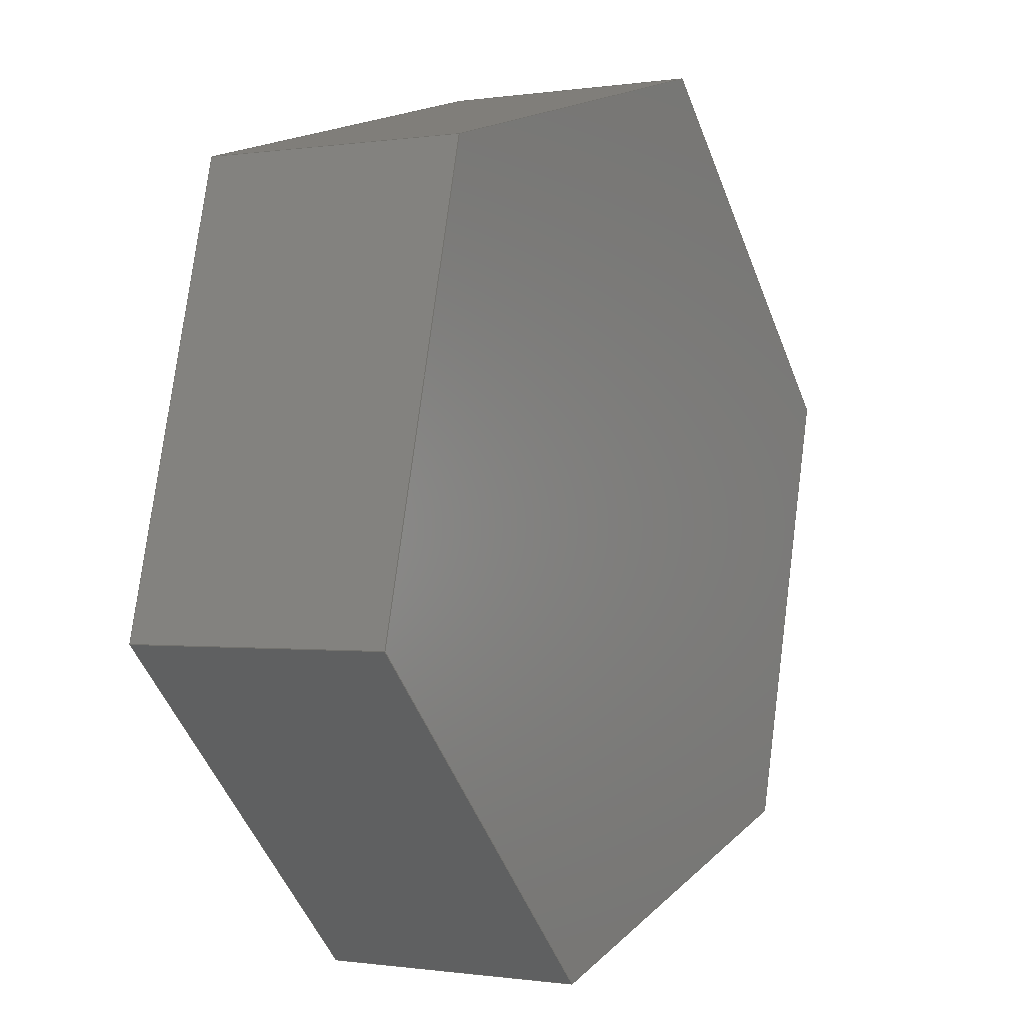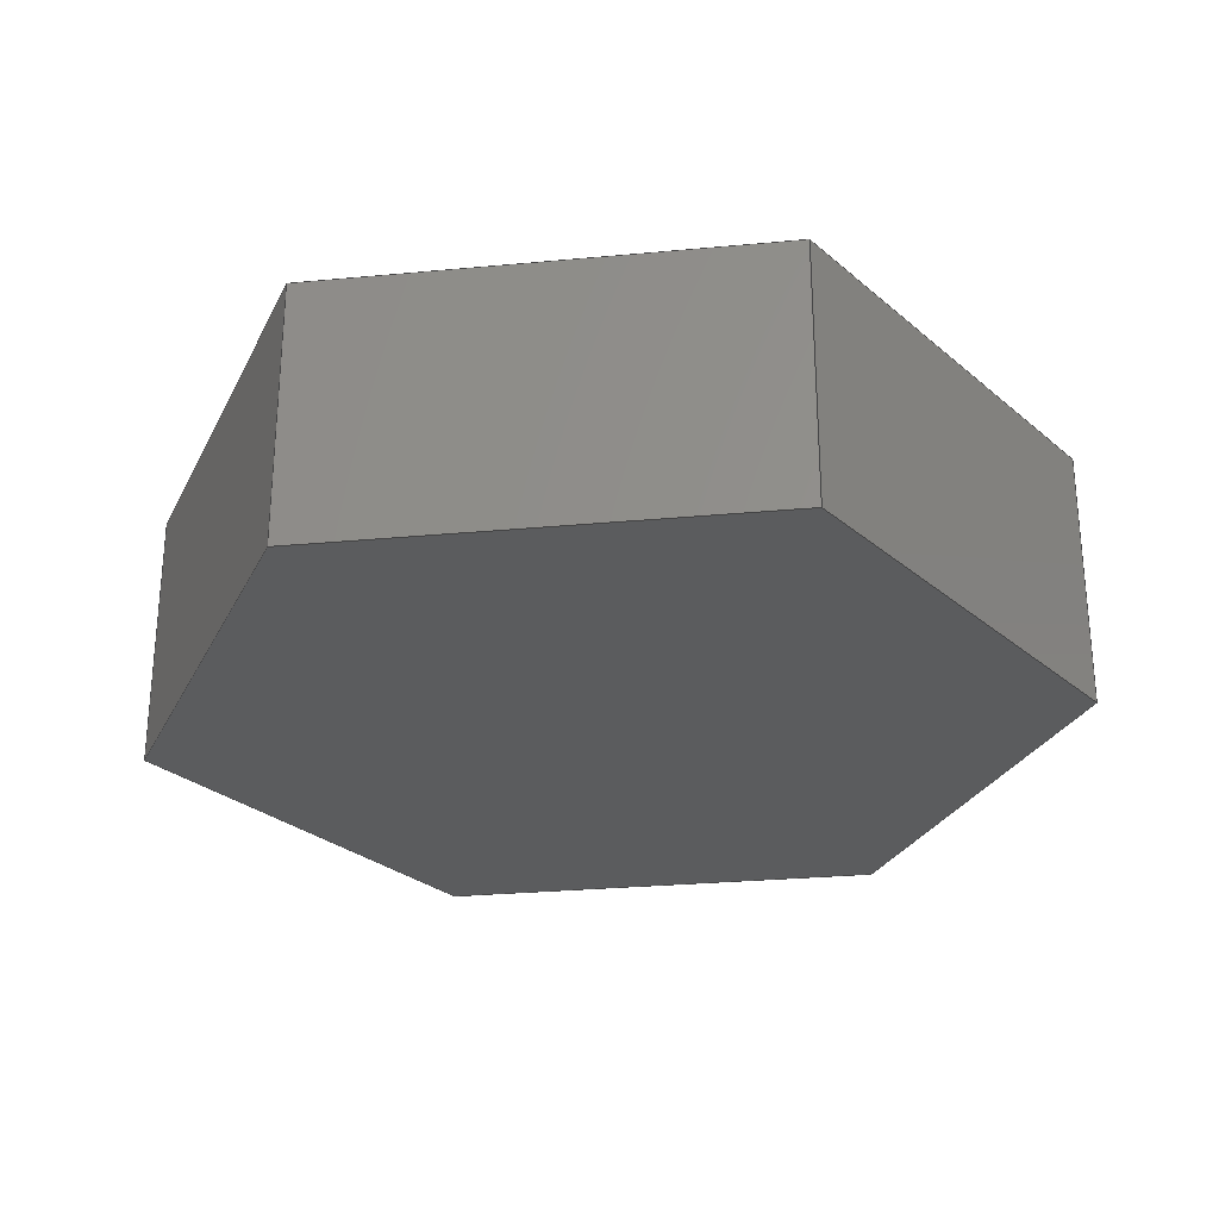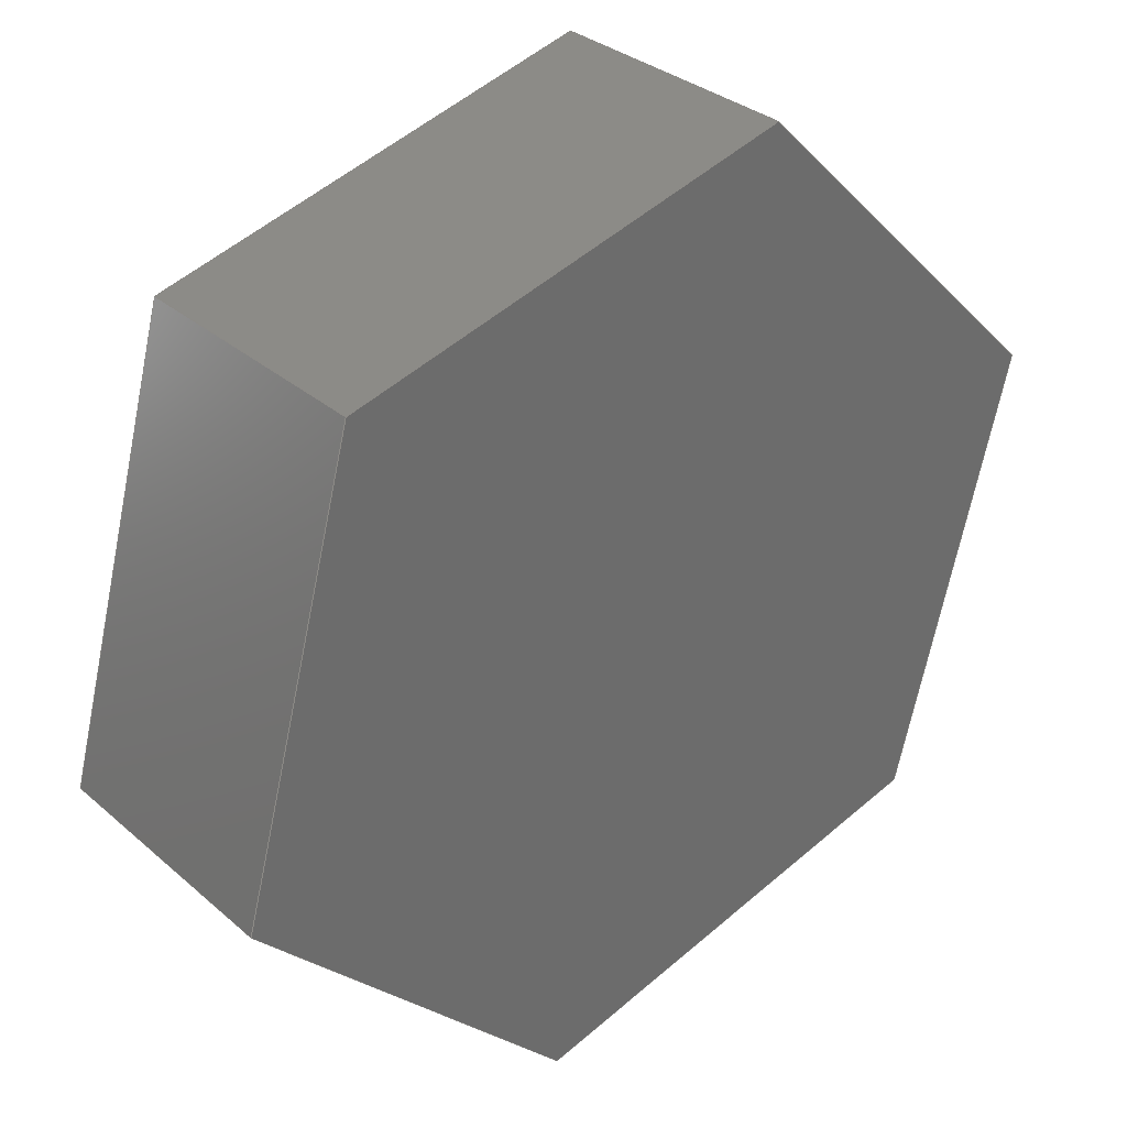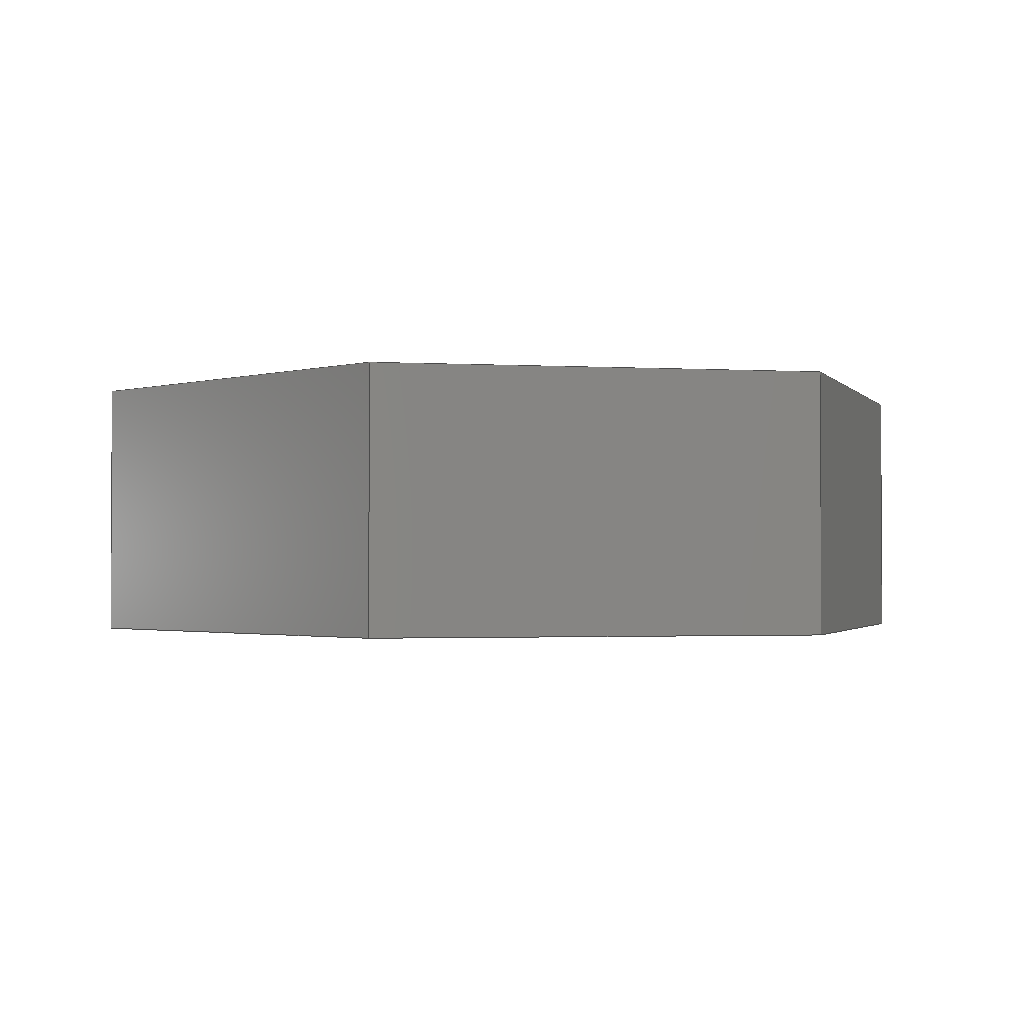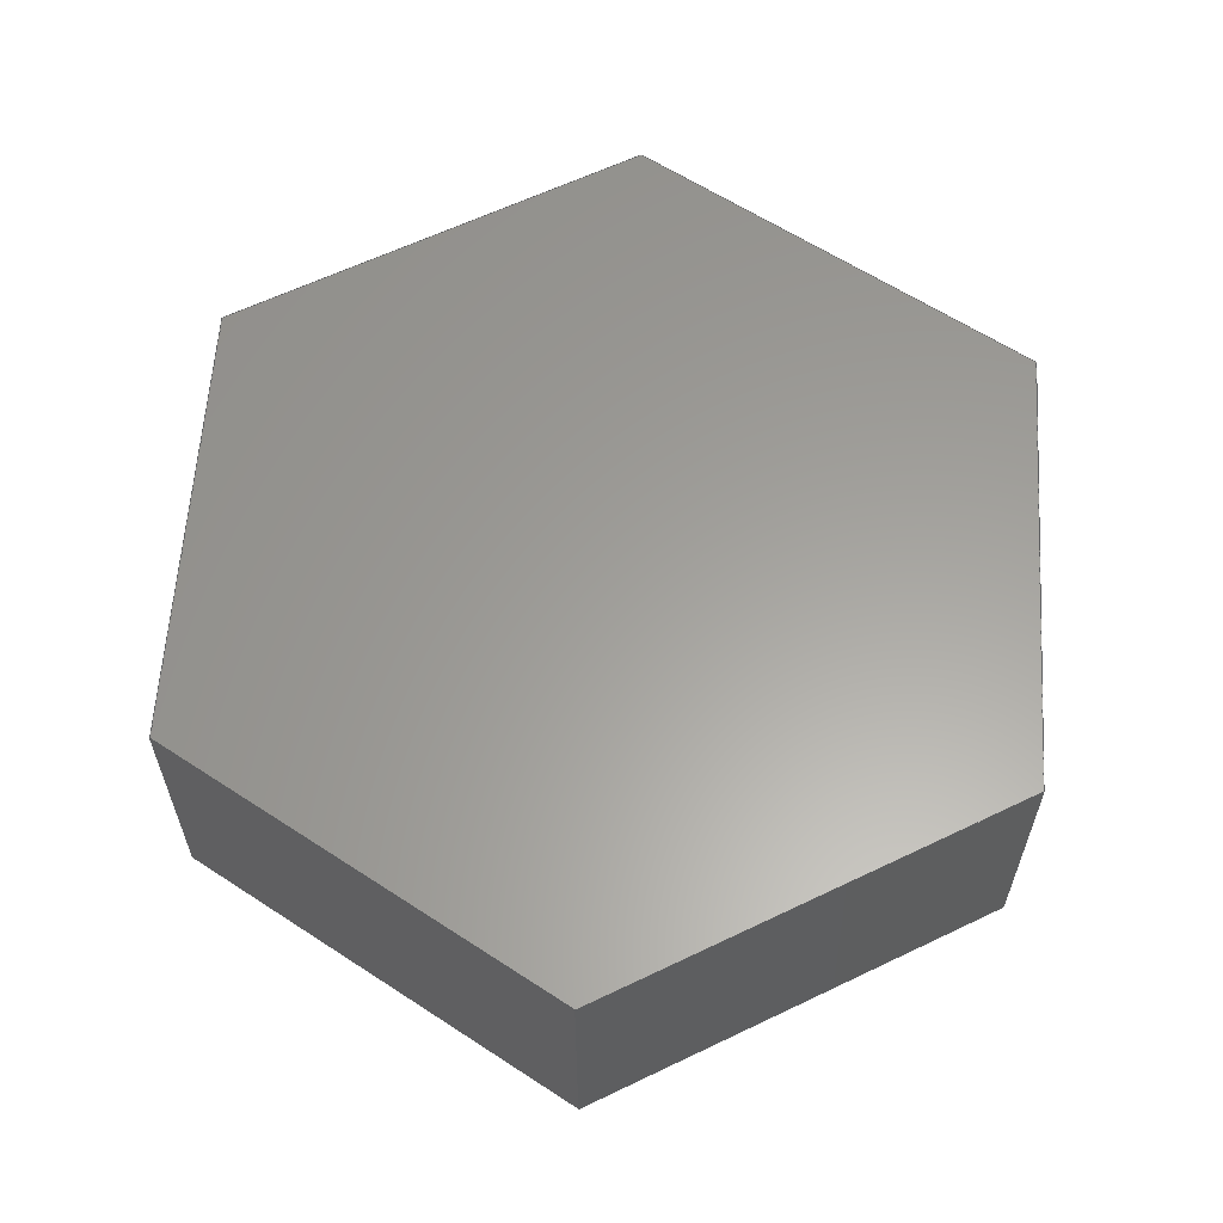
<metadata>
{"format":"step","ext":"step","renderer":"f3d","projection":"perspective","resolution":1024,"background":"white","views":[{"elev":-0.5,"azim":-60.3,"up":"+Z"},{"elev":-27.9,"azim":173.1,"up":"+Y"},{"elev":32.1,"azim":-39.9,"up":"+Z"},{"elev":-1.5,"azim":92.4,"up":"+Y"},{"elev":61.0,"azim":18.8,"up":"+Y"}]}
</metadata>
<code>
ISO-10303-21;
DATA;
#1=MECHANICAL_DESIGN_GEOMETRIC_PRESENTATION_REPRESENTATION('',(#4),#240);
#2=SHAPE_REPRESENTATION_RELATIONSHIP('SRR','None',#247,#3);
#3=ADVANCED_BREP_SHAPE_REPRESENTATION('',(#5),#239);
#4=STYLED_ITEM('',(#257),#5);
#5=MANIFOLD_SOLID_BREP('Body1',#140);
#6=FACE_OUTER_BOUND('',#14,.T.);
#7=FACE_OUTER_BOUND('',#15,.T.);
#8=FACE_OUTER_BOUND('',#16,.T.);
#9=FACE_OUTER_BOUND('',#17,.T.);
#10=FACE_OUTER_BOUND('',#18,.T.);
#11=FACE_OUTER_BOUND('',#19,.T.);
#12=FACE_OUTER_BOUND('',#20,.T.);
#13=FACE_OUTER_BOUND('',#21,.T.);
#14=EDGE_LOOP('',(#88,#89,#90,#91));
#15=EDGE_LOOP('',(#92,#93,#94,#95));
#16=EDGE_LOOP('',(#96,#97,#98,#99));
#17=EDGE_LOOP('',(#100,#101,#102,#103));
#18=EDGE_LOOP('',(#104,#105,#106,#107));
#19=EDGE_LOOP('',(#108,#109,#110,#111));
#20=EDGE_LOOP('',(#112,#113,#114,#115,#116,#117));
#21=EDGE_LOOP('',(#118,#119,#120,#121,#122,#123));
#22=LINE('',#202,#40);
#23=LINE('',#204,#41);
#24=LINE('',#206,#42);
#25=LINE('',#207,#43);
#26=LINE('',#210,#44);
#27=LINE('',#212,#45);
#28=LINE('',#213,#46);
#29=LINE('',#216,#47);
#30=LINE('',#218,#48);
#31=LINE('',#219,#49);
#32=LINE('',#222,#50);
#33=LINE('',#224,#51);
#34=LINE('',#225,#52);
#35=LINE('',#228,#53);
#36=LINE('',#230,#54);
#37=LINE('',#231,#55);
#38=LINE('',#233,#56);
#39=LINE('',#234,#57);
#40=VECTOR('',#166,10);
#41=VECTOR('',#167,10);
#42=VECTOR('',#168,10);
#43=VECTOR('',#169,10);
#44=VECTOR('',#172,10);
#45=VECTOR('',#173,10);
#46=VECTOR('',#174,10);
#47=VECTOR('',#177,10);
#48=VECTOR('',#178,10);
#49=VECTOR('',#179,10);
#50=VECTOR('',#182,10);
#51=VECTOR('',#183,10);
#52=VECTOR('',#184,10);
#53=VECTOR('',#187,10);
#54=VECTOR('',#188,10);
#55=VECTOR('',#189,10);
#56=VECTOR('',#192,10);
#57=VECTOR('',#193,10);
#58=VERTEX_POINT('',#200);
#59=VERTEX_POINT('',#201);
#60=VERTEX_POINT('',#203);
#61=VERTEX_POINT('',#205);
#62=VERTEX_POINT('',#209);
#63=VERTEX_POINT('',#211);
#64=VERTEX_POINT('',#215);
#65=VERTEX_POINT('',#217);
#66=VERTEX_POINT('',#221);
#67=VERTEX_POINT('',#223);
#68=VERTEX_POINT('',#227);
#69=VERTEX_POINT('',#229);
#70=EDGE_CURVE('',#58,#59,#22,.T.);
#71=EDGE_CURVE('',#59,#60,#23,.T.);
#72=EDGE_CURVE('',#61,#60,#24,.T.);
#73=EDGE_CURVE('',#58,#61,#25,.T.);
#74=EDGE_CURVE('',#62,#58,#26,.T.);
#75=EDGE_CURVE('',#63,#61,#27,.T.);
#76=EDGE_CURVE('',#62,#63,#28,.T.);
#77=EDGE_CURVE('',#64,#62,#29,.T.);
#78=EDGE_CURVE('',#65,#63,#30,.T.);
#79=EDGE_CURVE('',#64,#65,#31,.T.);
#80=EDGE_CURVE('',#66,#64,#32,.T.);
#81=EDGE_CURVE('',#67,#65,#33,.T.);
#82=EDGE_CURVE('',#66,#67,#34,.T.);
#83=EDGE_CURVE('',#68,#66,#35,.T.);
#84=EDGE_CURVE('',#69,#67,#36,.T.);
#85=EDGE_CURVE('',#68,#69,#37,.T.);
#86=EDGE_CURVE('',#59,#68,#38,.T.);
#87=EDGE_CURVE('',#60,#69,#39,.T.);
#88=ORIENTED_EDGE('',*,*,#70,.T.);
#89=ORIENTED_EDGE('',*,*,#71,.T.);
#90=ORIENTED_EDGE('',*,*,#72,.F.);
#91=ORIENTED_EDGE('',*,*,#73,.F.);
#92=ORIENTED_EDGE('',*,*,#74,.T.);
#93=ORIENTED_EDGE('',*,*,#73,.T.);
#94=ORIENTED_EDGE('',*,*,#75,.F.);
#95=ORIENTED_EDGE('',*,*,#76,.F.);
#96=ORIENTED_EDGE('',*,*,#77,.T.);
#97=ORIENTED_EDGE('',*,*,#76,.T.);
#98=ORIENTED_EDGE('',*,*,#78,.F.);
#99=ORIENTED_EDGE('',*,*,#79,.F.);
#100=ORIENTED_EDGE('',*,*,#80,.T.);
#101=ORIENTED_EDGE('',*,*,#79,.T.);
#102=ORIENTED_EDGE('',*,*,#81,.F.);
#103=ORIENTED_EDGE('',*,*,#82,.F.);
#104=ORIENTED_EDGE('',*,*,#83,.T.);
#105=ORIENTED_EDGE('',*,*,#82,.T.);
#106=ORIENTED_EDGE('',*,*,#84,.F.);
#107=ORIENTED_EDGE('',*,*,#85,.F.);
#108=ORIENTED_EDGE('',*,*,#86,.T.);
#109=ORIENTED_EDGE('',*,*,#85,.T.);
#110=ORIENTED_EDGE('',*,*,#87,.F.);
#111=ORIENTED_EDGE('',*,*,#71,.F.);
#112=ORIENTED_EDGE('',*,*,#87,.T.);
#113=ORIENTED_EDGE('',*,*,#84,.T.);
#114=ORIENTED_EDGE('',*,*,#81,.T.);
#115=ORIENTED_EDGE('',*,*,#78,.T.);
#116=ORIENTED_EDGE('',*,*,#75,.T.);
#117=ORIENTED_EDGE('',*,*,#72,.T.);
#118=ORIENTED_EDGE('',*,*,#86,.F.);
#119=ORIENTED_EDGE('',*,*,#70,.F.);
#120=ORIENTED_EDGE('',*,*,#74,.F.);
#121=ORIENTED_EDGE('',*,*,#77,.F.);
#122=ORIENTED_EDGE('',*,*,#80,.F.);
#123=ORIENTED_EDGE('',*,*,#83,.F.);
#124=PLANE('',#154);
#125=PLANE('',#155);
#126=PLANE('',#156);
#127=PLANE('',#157);
#128=PLANE('',#158);
#129=PLANE('',#159);
#130=PLANE('',#160);
#131=PLANE('',#161);
#132=ADVANCED_FACE('',(#6),#124,.T.);
#133=ADVANCED_FACE('',(#7),#125,.T.);
#134=ADVANCED_FACE('',(#8),#126,.T.);
#135=ADVANCED_FACE('',(#9),#127,.T.);
#136=ADVANCED_FACE('',(#10),#128,.T.);
#137=ADVANCED_FACE('',(#11),#129,.T.);
#138=ADVANCED_FACE('',(#12),#130,.T.);
#139=ADVANCED_FACE('',(#13),#131,.F.);
#140=CLOSED_SHELL('',(#132,#133,#134,#135,#136,#137,#138,#139));
#141=DERIVED_UNIT_ELEMENT(#143,1);
#142=DERIVED_UNIT_ELEMENT(#242,3);
#143=(
MASS_UNIT()
NAMED_UNIT(*)
SI_UNIT(.KILO.,.GRAM.)
);
#144=DERIVED_UNIT((#141,#142));
#145=MEASURE_REPRESENTATION_ITEM('density measure',
POSITIVE_RATIO_MEASURE(7850),#144);
#146=PROPERTY_DEFINITION_REPRESENTATION(#151,#148);
#147=PROPERTY_DEFINITION_REPRESENTATION(#152,#149);
#148=REPRESENTATION('material name',(#150),#239);
#149=REPRESENTATION('density',(#145),#239);
#150=DESCRIPTIVE_REPRESENTATION_ITEM('Steel','Steel');
#151=PROPERTY_DEFINITION('material property','material name',#249);
#152=PROPERTY_DEFINITION('material property','density of part',#249);
#153=AXIS2_PLACEMENT_3D('placement',#198,#162,#163);
#154=AXIS2_PLACEMENT_3D('',#199,#164,#165);
#155=AXIS2_PLACEMENT_3D('',#208,#170,#171);
#156=AXIS2_PLACEMENT_3D('',#214,#175,#176);
#157=AXIS2_PLACEMENT_3D('',#220,#180,#181);
#158=AXIS2_PLACEMENT_3D('',#226,#185,#186);
#159=AXIS2_PLACEMENT_3D('',#232,#190,#191);
#160=AXIS2_PLACEMENT_3D('',#235,#194,#195);
#161=AXIS2_PLACEMENT_3D('',#236,#196,#197);
#162=DIRECTION('axis',(0,0,1));
#163=DIRECTION('refdir',(1,0,0));
#164=DIRECTION('center_axis',(-0.2588,0,0.9659));
#165=DIRECTION('ref_axis',(0.9659,0,0.2588));
#166=DIRECTION('',(0.9659,0,0.2588));
#167=DIRECTION('',(0,1,0));
#168=DIRECTION('',(0.9659,0,0.2588));
#169=DIRECTION('',(0,1,0));
#170=DIRECTION('center_axis',(-0.9659,0,0.2588));
#171=DIRECTION('ref_axis',(0.2588,0,0.9659));
#172=DIRECTION('',(0.2588,0,0.9659));
#173=DIRECTION('',(0.2588,0,0.9659));
#174=DIRECTION('',(0,1,0));
#175=DIRECTION('center_axis',(-0.7071,0,-0.7071));
#176=DIRECTION('ref_axis',(-0.7071,0,0.7071));
#177=DIRECTION('',(-0.7071,0,0.7071));
#178=DIRECTION('',(-0.7071,0,0.7071));
#179=DIRECTION('',(0,1,0));
#180=DIRECTION('center_axis',(0.2588,0,-0.9659));
#181=DIRECTION('ref_axis',(-0.9659,0,-0.2588));
#182=DIRECTION('',(-0.9659,0,-0.2588));
#183=DIRECTION('',(-0.9659,0,-0.2588));
#184=DIRECTION('',(0,1,0));
#185=DIRECTION('center_axis',(0.9659,0,-0.2588));
#186=DIRECTION('ref_axis',(-0.2588,0,-0.9659));
#187=DIRECTION('',(-0.2588,0,-0.9659));
#188=DIRECTION('',(-0.2588,0,-0.9659));
#189=DIRECTION('',(0,1,0));
#190=DIRECTION('center_axis',(0.7071,0,0.7071));
#191=DIRECTION('ref_axis',(0.7071,0,-0.7071));
#192=DIRECTION('',(0.7071,0,-0.7071));
#193=DIRECTION('',(0.7071,0,-0.7071));
#194=DIRECTION('center_axis',(0,1,0));
#195=DIRECTION('ref_axis',(0,0,1));
#196=DIRECTION('center_axis',(0,1,0));
#197=DIRECTION('ref_axis',(1,0,0));
#198=CARTESIAN_POINT('',(0,0,0));
#199=CARTESIAN_POINT('Origin',(-2.449,0,2.449));
#200=CARTESIAN_POINT('',(-2.449,0,2.449));
#201=CARTESIAN_POINT('',(0.8966,0,3.346));
#202=CARTESIAN_POINT('',(-2.449,0,2.449));
#203=CARTESIAN_POINT('',(0.8966,2,3.346));
#204=CARTESIAN_POINT('',(0.8966,0,3.346));
#205=CARTESIAN_POINT('',(-2.449,2,2.449));
#206=CARTESIAN_POINT('',(-2.449,2,2.449));
#207=CARTESIAN_POINT('',(-2.449,0,2.449));
#208=CARTESIAN_POINT('Origin',(-3.346,0,-0.8966));
#209=CARTESIAN_POINT('',(-3.346,0,-0.8966));
#210=CARTESIAN_POINT('',(-3.346,0,-0.8966));
#211=CARTESIAN_POINT('',(-3.346,2,-0.8966));
#212=CARTESIAN_POINT('',(-3.346,2,-0.8966));
#213=CARTESIAN_POINT('',(-3.346,0,-0.8966));
#214=CARTESIAN_POINT('Origin',(-0.8966,0,-3.346));
#215=CARTESIAN_POINT('',(-0.8966,0,-3.346));
#216=CARTESIAN_POINT('',(-0.8966,0,-3.346));
#217=CARTESIAN_POINT('',(-0.8966,2,-3.346));
#218=CARTESIAN_POINT('',(-0.8966,2,-3.346));
#219=CARTESIAN_POINT('',(-0.8966,0,-3.346));
#220=CARTESIAN_POINT('Origin',(2.449,0,-2.449));
#221=CARTESIAN_POINT('',(2.449,0,-2.449));
#222=CARTESIAN_POINT('',(2.449,0,-2.449));
#223=CARTESIAN_POINT('',(2.449,2,-2.449));
#224=CARTESIAN_POINT('',(2.449,2,-2.449));
#225=CARTESIAN_POINT('',(2.449,0,-2.449));
#226=CARTESIAN_POINT('Origin',(3.346,0,0.8966));
#227=CARTESIAN_POINT('',(3.346,0,0.8966));
#228=CARTESIAN_POINT('',(3.346,0,0.8966));
#229=CARTESIAN_POINT('',(3.346,2,0.8966));
#230=CARTESIAN_POINT('',(3.346,2,0.8966));
#231=CARTESIAN_POINT('',(3.346,0,0.8966));
#232=CARTESIAN_POINT('Origin',(0.8966,0,3.346));
#233=CARTESIAN_POINT('',(0.8966,0,3.346));
#234=CARTESIAN_POINT('',(0.8966,2,3.346));
#235=CARTESIAN_POINT('Origin',(5.551e-16,2,0));
#236=CARTESIAN_POINT('Origin',(5.551e-16,0,0));
#237=UNCERTAINTY_MEASURE_WITH_UNIT(LENGTH_MEASURE(0.01),#241,
'DISTANCE_ACCURACY_VALUE',
'Maximum model space distance between geometric entities at asserted c
onnectivities');
#238=UNCERTAINTY_MEASURE_WITH_UNIT(LENGTH_MEASURE(0.01),#241,
'DISTANCE_ACCURACY_VALUE',
'Maximum model space distance between geometric entities at asserted c
onnectivities');
#239=(
GEOMETRIC_REPRESENTATION_CONTEXT(3)
GLOBAL_UNCERTAINTY_ASSIGNED_CONTEXT((#237))
GLOBAL_UNIT_ASSIGNED_CONTEXT((#241,#243,#244))
REPRESENTATION_CONTEXT('','3D')
);
#240=(
GEOMETRIC_REPRESENTATION_CONTEXT(3)
GLOBAL_UNCERTAINTY_ASSIGNED_CONTEXT((#238))
GLOBAL_UNIT_ASSIGNED_CONTEXT((#241,#243,#244))
REPRESENTATION_CONTEXT('','3D')
);
#241=(
LENGTH_UNIT()
NAMED_UNIT(*)
SI_UNIT(.MILLI.,.METRE.)
);
#242=(
LENGTH_UNIT()
NAMED_UNIT(*)
SI_UNIT($,.METRE.)
);
#243=(
NAMED_UNIT(*)
PLANE_ANGLE_UNIT()
SI_UNIT($,.RADIAN.)
);
#244=(
NAMED_UNIT(*)
SI_UNIT($,.STERADIAN.)
SOLID_ANGLE_UNIT()
);
#245=SHAPE_DEFINITION_REPRESENTATION(#246,#247);
#246=PRODUCT_DEFINITION_SHAPE('',$,#249);
#247=SHAPE_REPRESENTATION('',(#153),#239);
#248=PRODUCT_DEFINITION_CONTEXT('part definition',#253,'design');
#249=PRODUCT_DEFINITION('Untitled','Untitled',#250,#248);
#250=PRODUCT_DEFINITION_FORMATION('',$,#255);
#251=PRODUCT_RELATED_PRODUCT_CATEGORY('Untitled','Untitled',(#255));
#252=APPLICATION_PROTOCOL_DEFINITION('international standard',
'automotive_design',2009,#253);
#253=APPLICATION_CONTEXT(
'Core Data for Automotive Mechanical Design Process');
#254=PRODUCT_CONTEXT('part definition',#253,'mechanical');
#255=PRODUCT('Untitled','Untitled',$,(#254));
#256=PRESENTATION_STYLE_ASSIGNMENT((#258));
#257=PRESENTATION_STYLE_ASSIGNMENT((#259));
#258=SURFACE_STYLE_USAGE(.BOTH.,#260);
#259=SURFACE_STYLE_USAGE(.BOTH.,#261);
#260=SURFACE_SIDE_STYLE('',(#262));
#261=SURFACE_SIDE_STYLE('',(#263));
#262=SURFACE_STYLE_FILL_AREA(#264);
#263=SURFACE_STYLE_FILL_AREA(#265);
#264=FILL_AREA_STYLE('Steel - Satin',(#266));
#265=FILL_AREA_STYLE('Paint - Metallic (Red)',(#267));
#266=FILL_AREA_STYLE_COLOUR('Steel - Satin',#268);
#267=FILL_AREA_STYLE_COLOUR('Paint - Metallic (Red)',#269);
#268=COLOUR_RGB('Steel - Satin',0.6275,0.6275,0.6275);
#269=COLOUR_RGB('Paint - Metallic (Red)',0.7686,0.2078,
0.1529);
ENDSEC;
END-ISO-10303-21;

</code>
